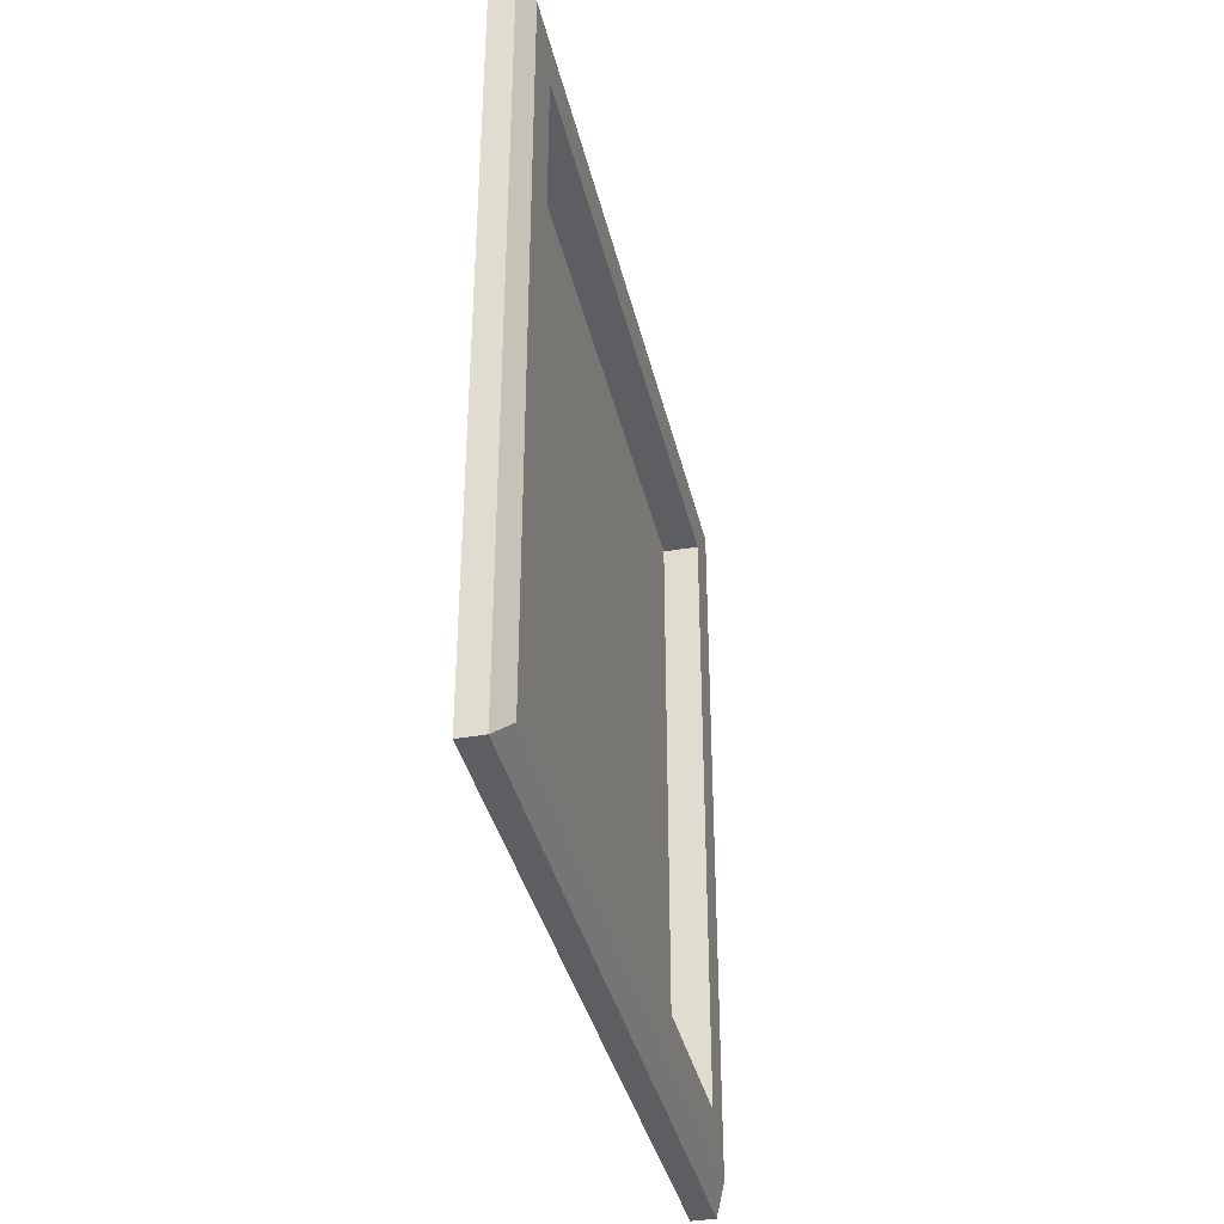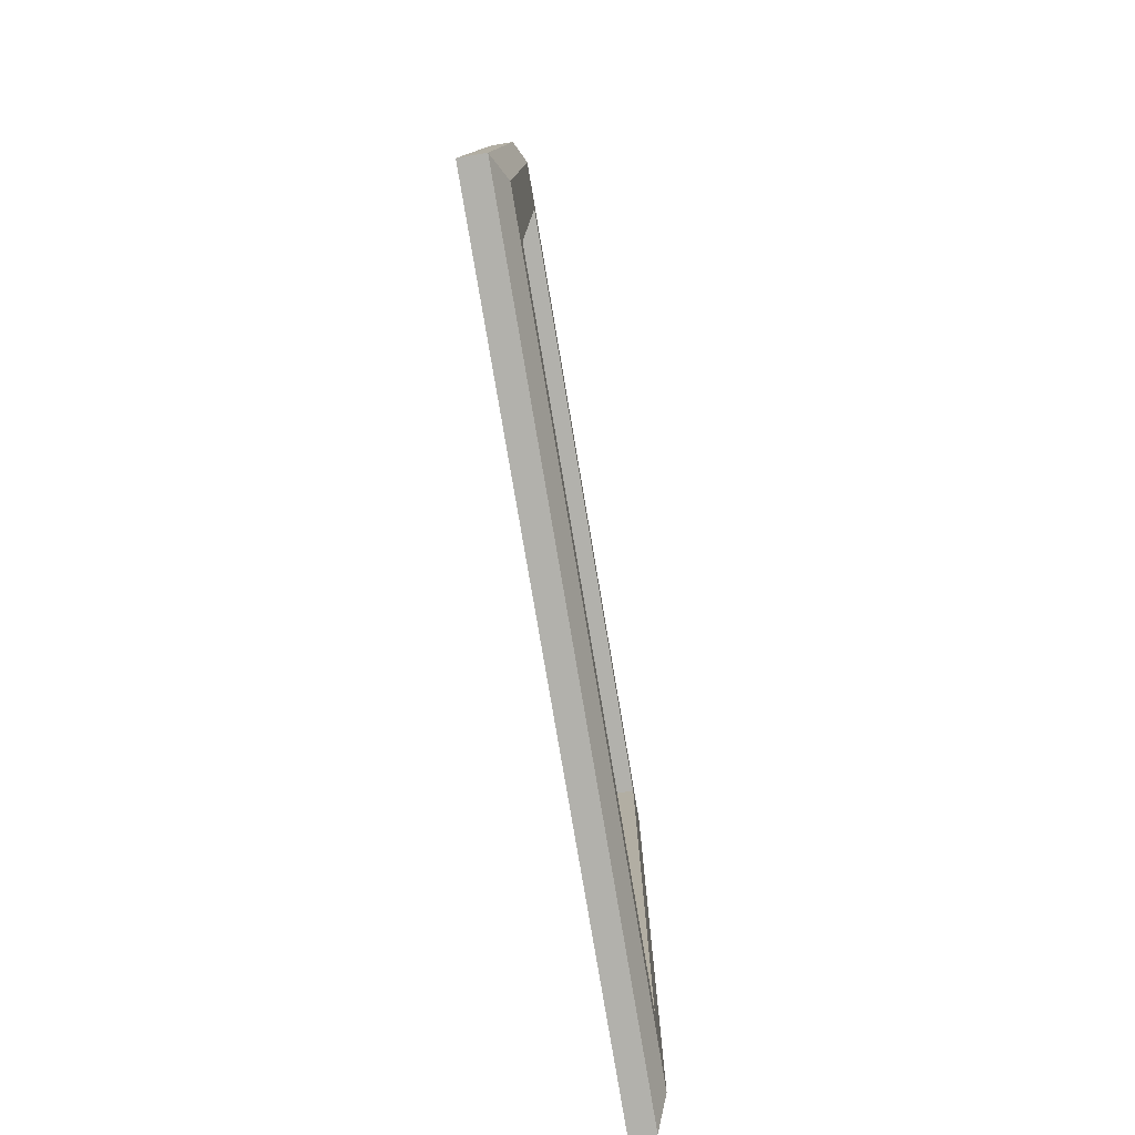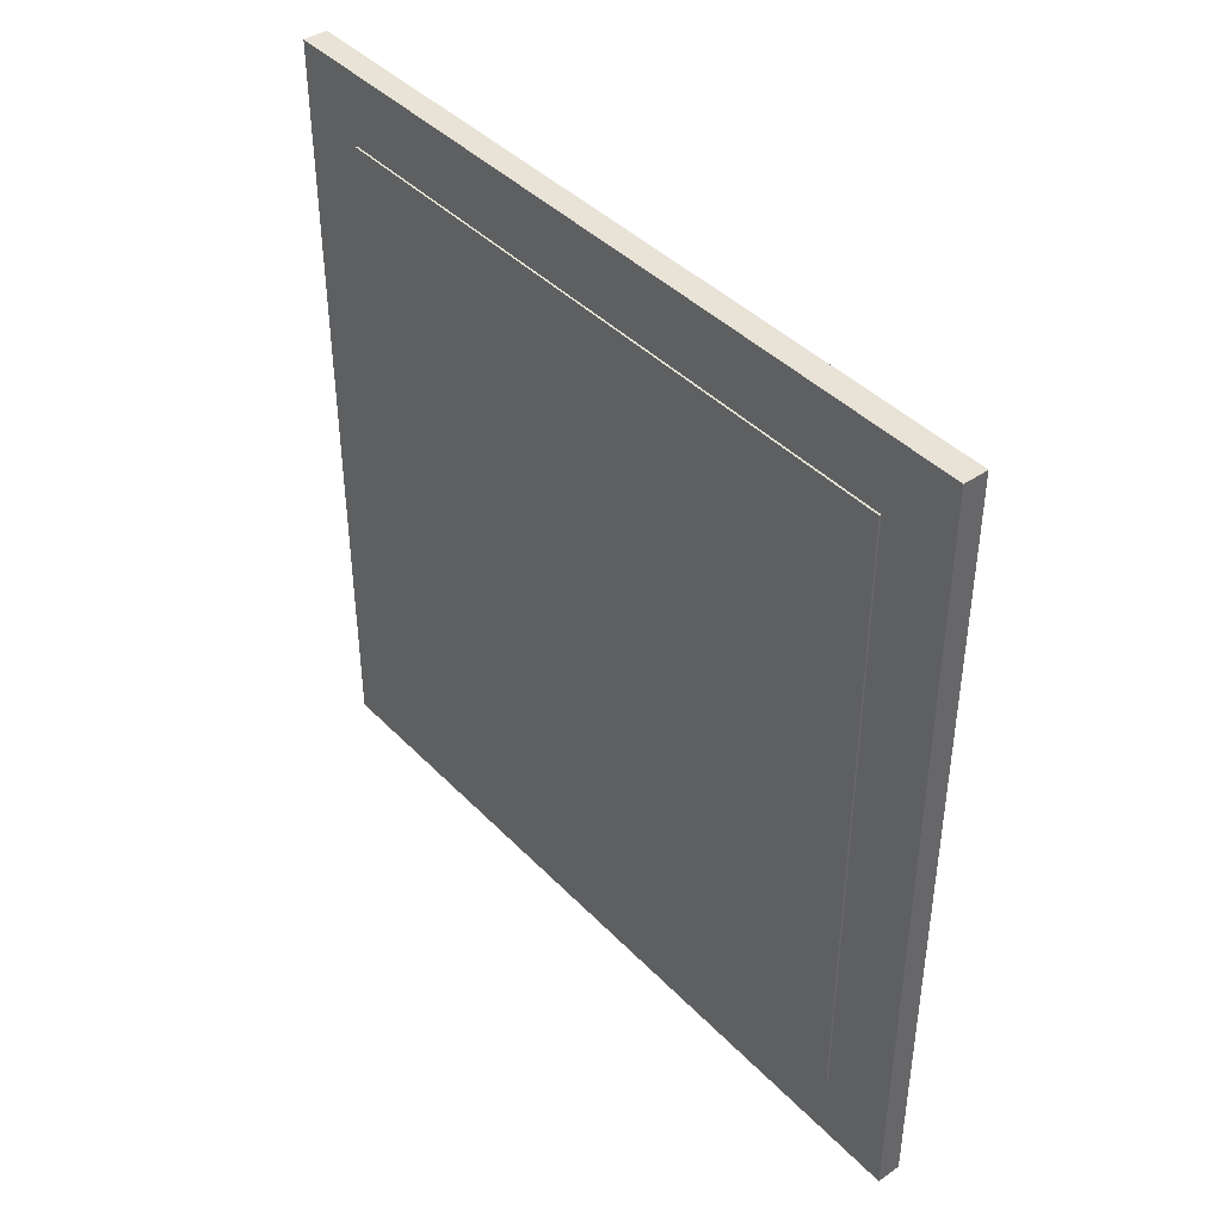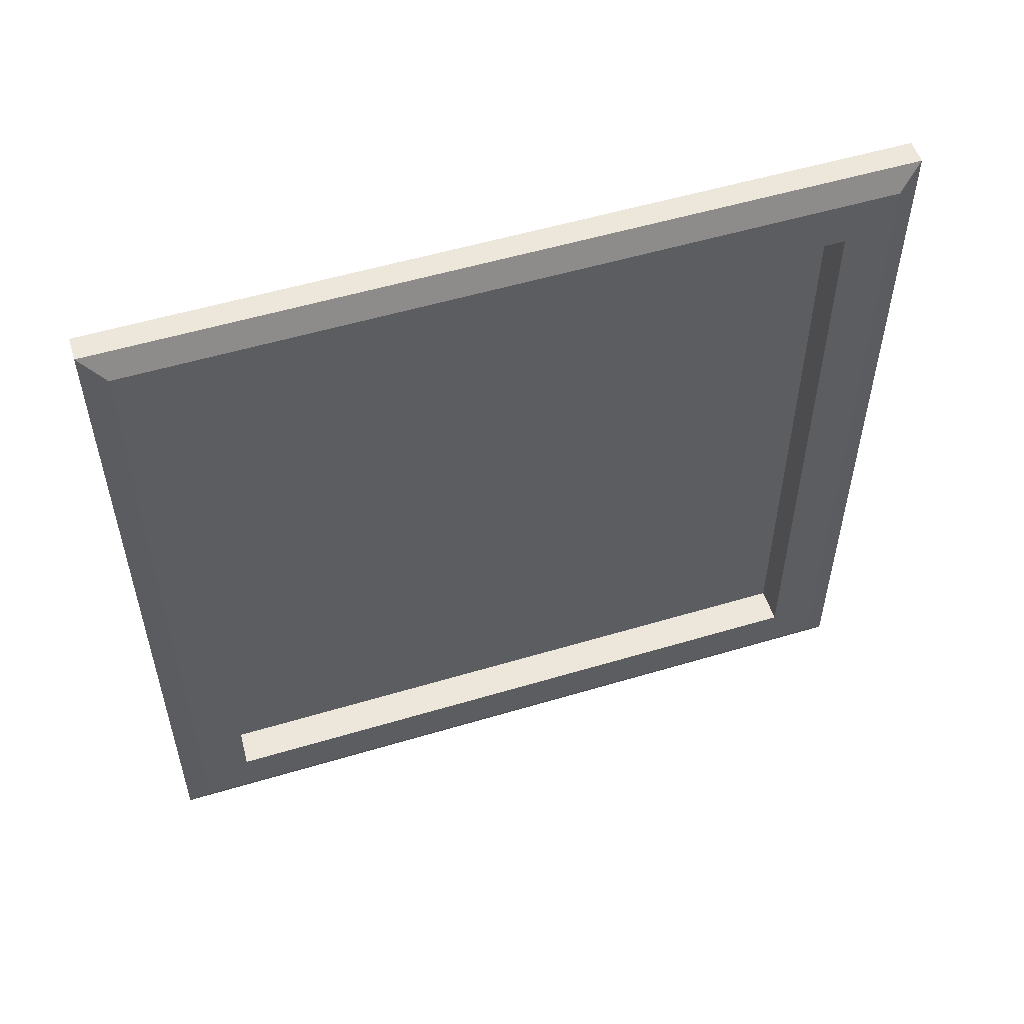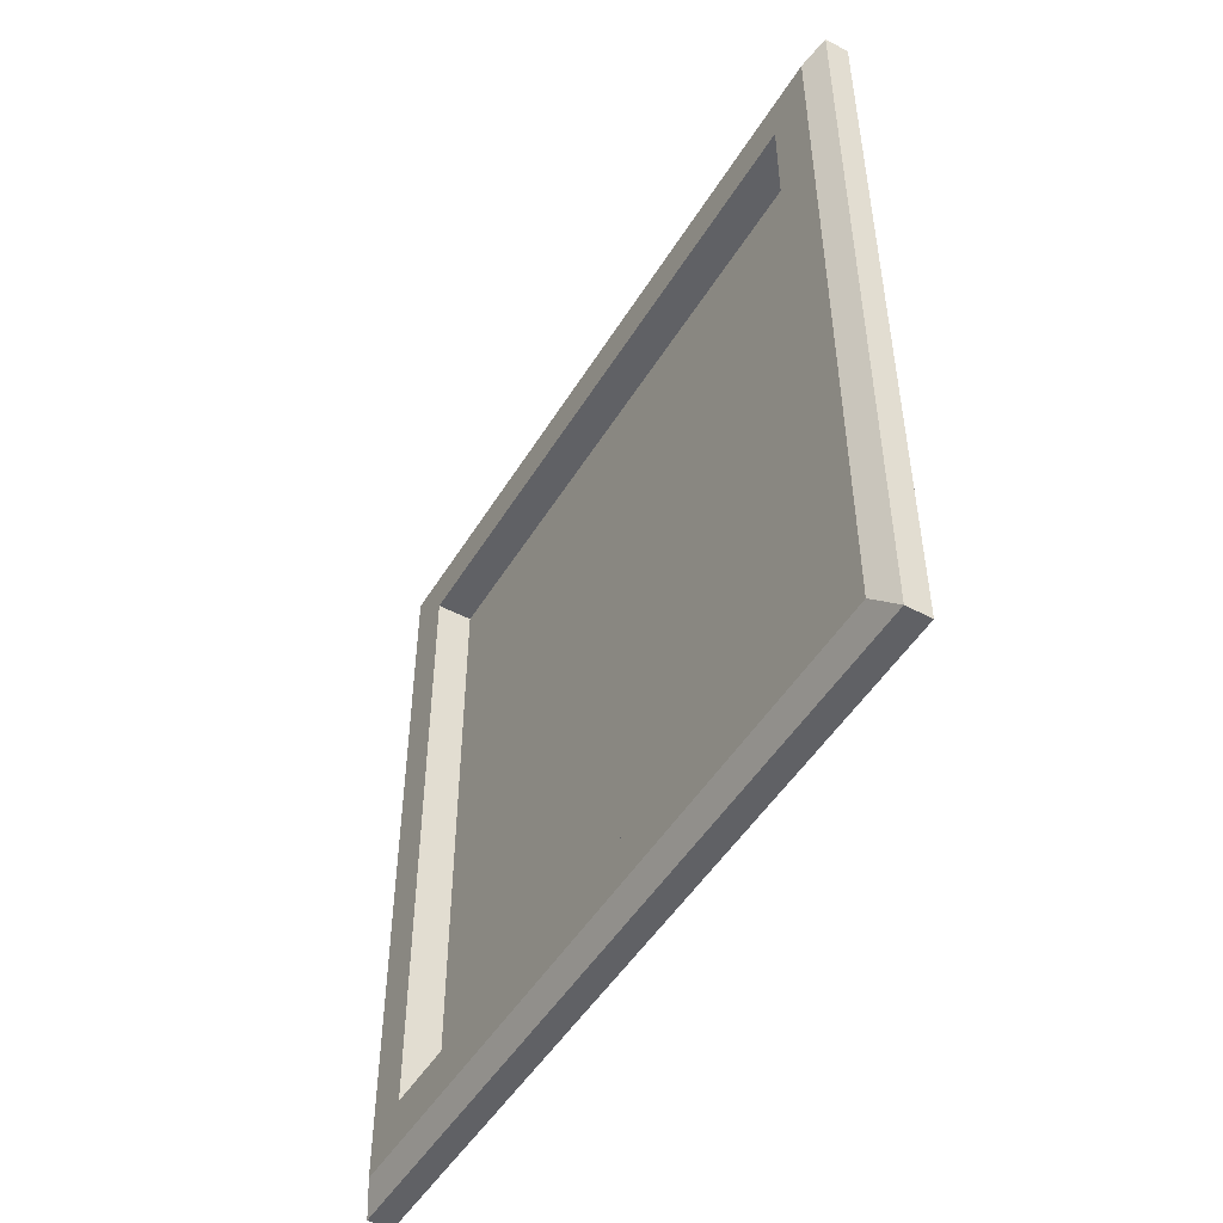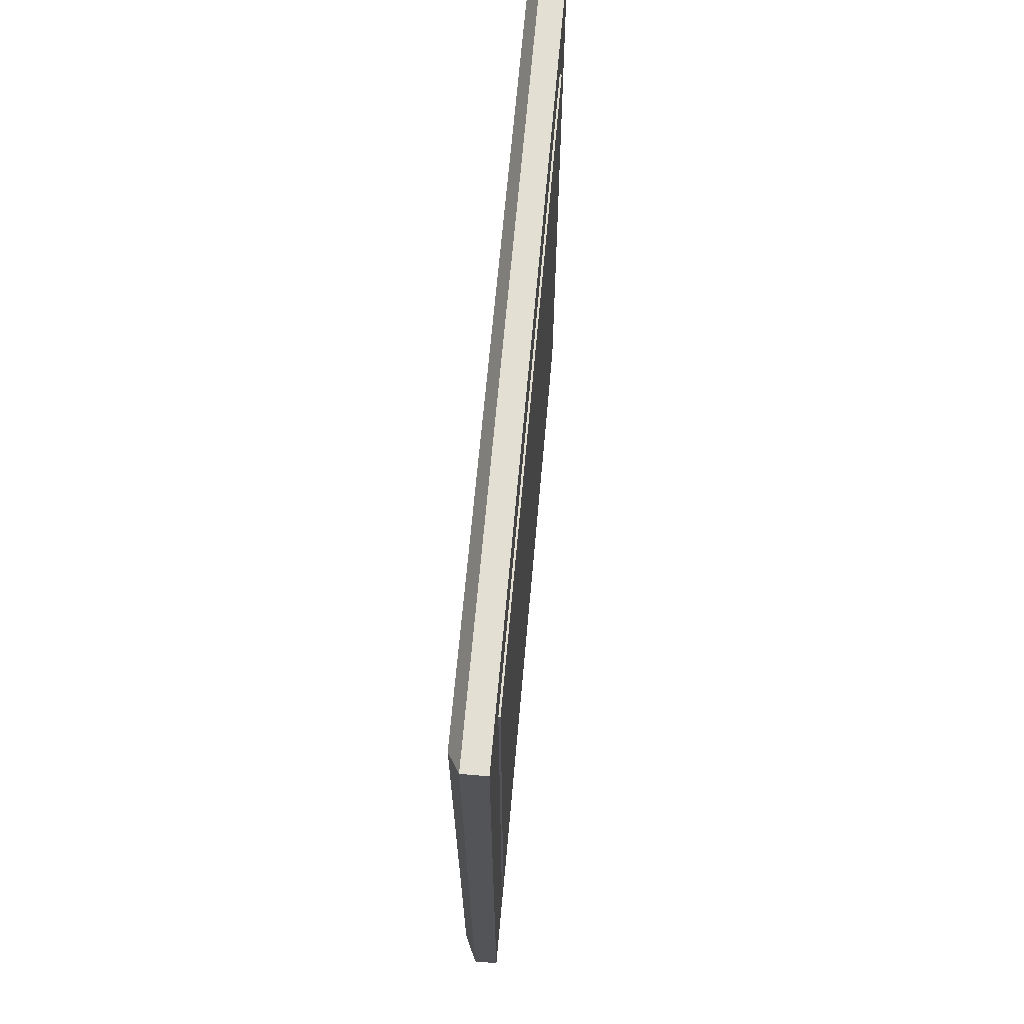
<metadata>
{"format":"obj","ext":"obj","renderer":"f3d","projection":"perspective","resolution":1024,"background":"white","views":[{"elev":-37.3,"azim":12.8,"up":"+Z"},{"elev":-78.9,"azim":9.6,"up":"+Y"},{"elev":41.6,"azim":-39.4,"up":"+Z"},{"elev":53.9,"azim":72.3,"up":"+Z"},{"elev":-49.4,"azim":149.6,"up":"+Z"},{"elev":67.1,"azim":-174.9,"up":"+Y"}]}
</metadata>
<code>
o Shortcut
g Shortcut
v 0 0 0
v -5.96e-08 0.65 0
v 0.02 1.863e-09 0
v 0.02 0.65 0
v -5.96e-08 0.65 -0.65
v 0.02 0.65 -0.65
v 0 0 -0.65
v 0.02 1.863e-09 -0.65
v -0.001569 0.05921 -0.05921
v -0.001569 0.5908 -0.05921
v -0.001569 0.05921 -0.5908
v -0.001569 0.5908 -0.5908
v 0.03 0.0195 -0.0195
v 0.03 0.6305 -0.0195
v 0.03 0.0195 -0.6305
v 0.03 0.6305 -0.6305
v 0.03 0.05921 -0.05921
v 0.03 0.5908 -0.05921
v 0.03 0.05921 -0.5908
v 0.03 0.5908 -0.5908
f 3 4 2 1
f 4 6 5 2
f 6 8 7 5
f 8 3 1 7
f 11 12 10 9
f 1 2 5 7
f 13 14 4 3
f 15 13 3 8
f 14 16 6 4
f 16 15 8 6
f 17 18 14 13
f 19 17 13 15
f 18 20 16 14
f 20 19 15 16
f 9 10 18 17
f 11 9 17 19
f 10 12 20 18
f 12 11 19 20

</code>
